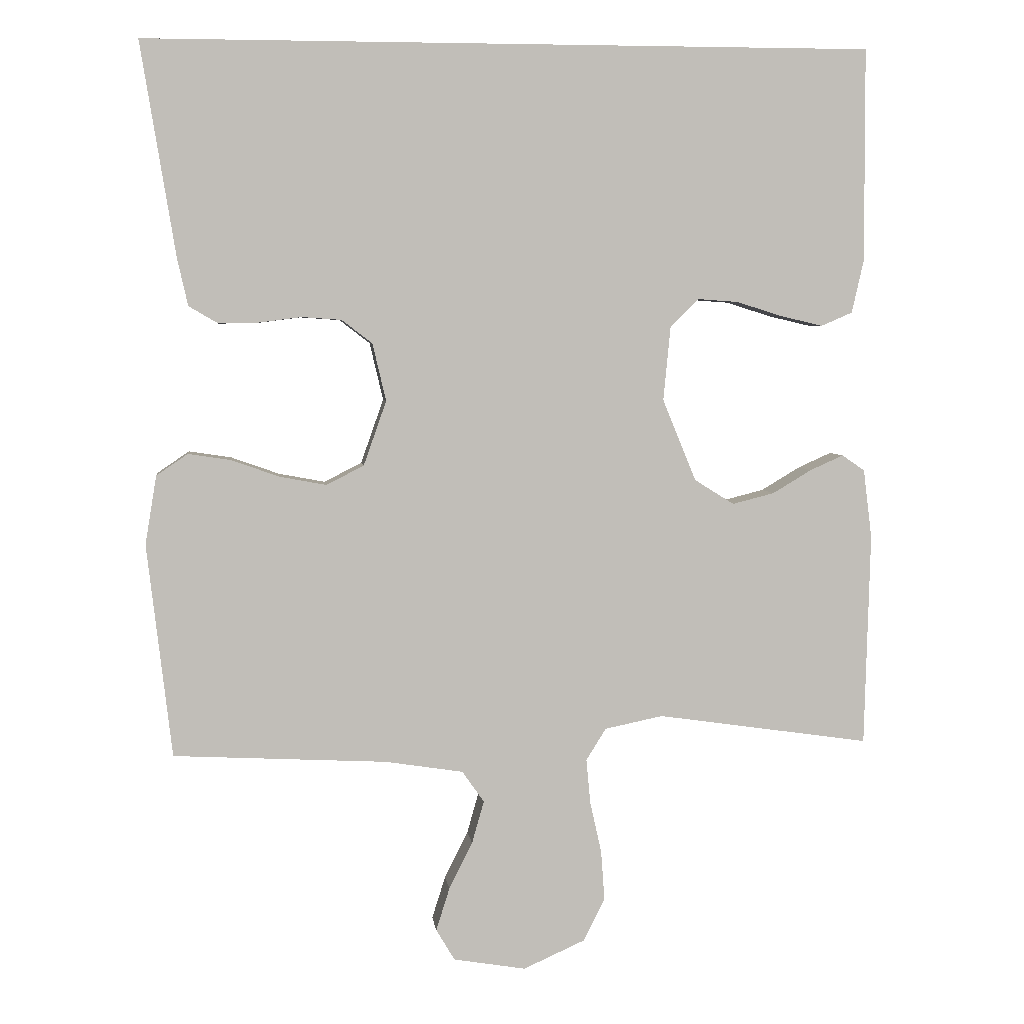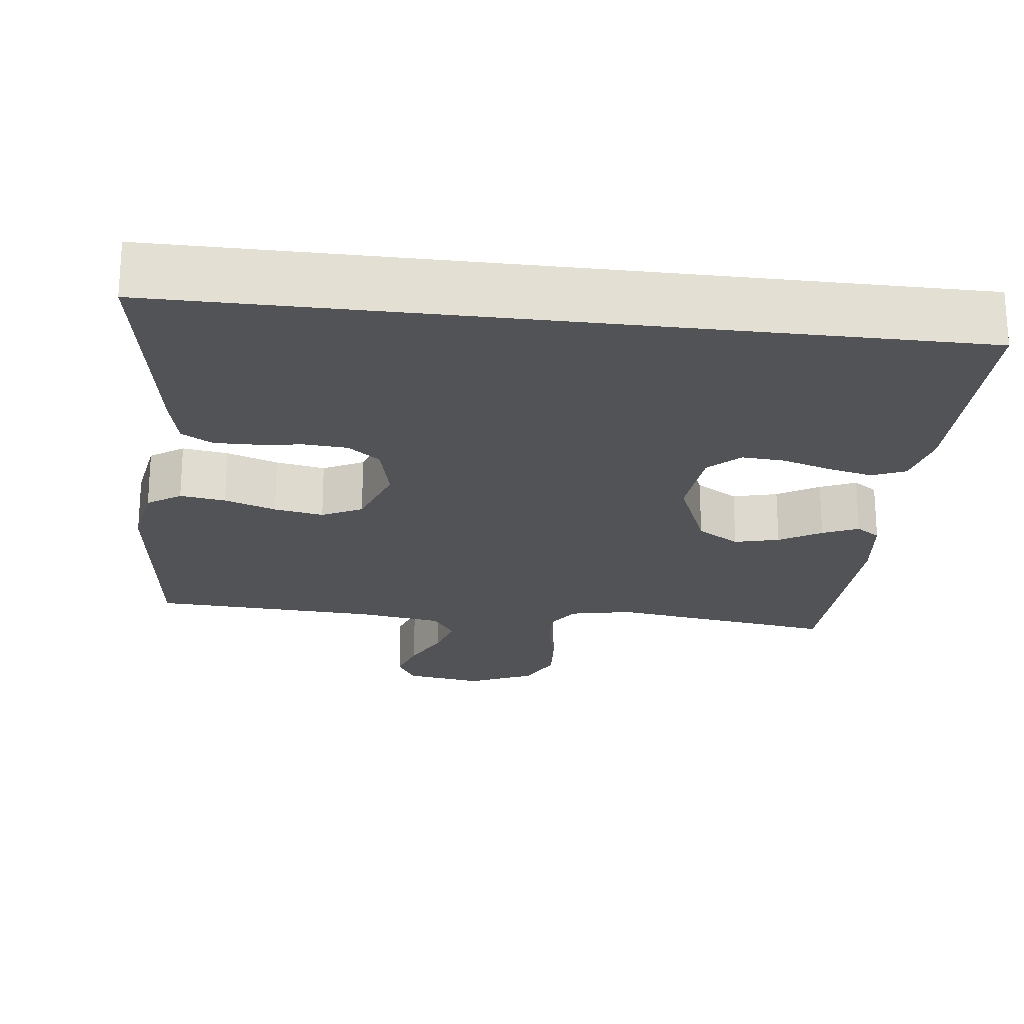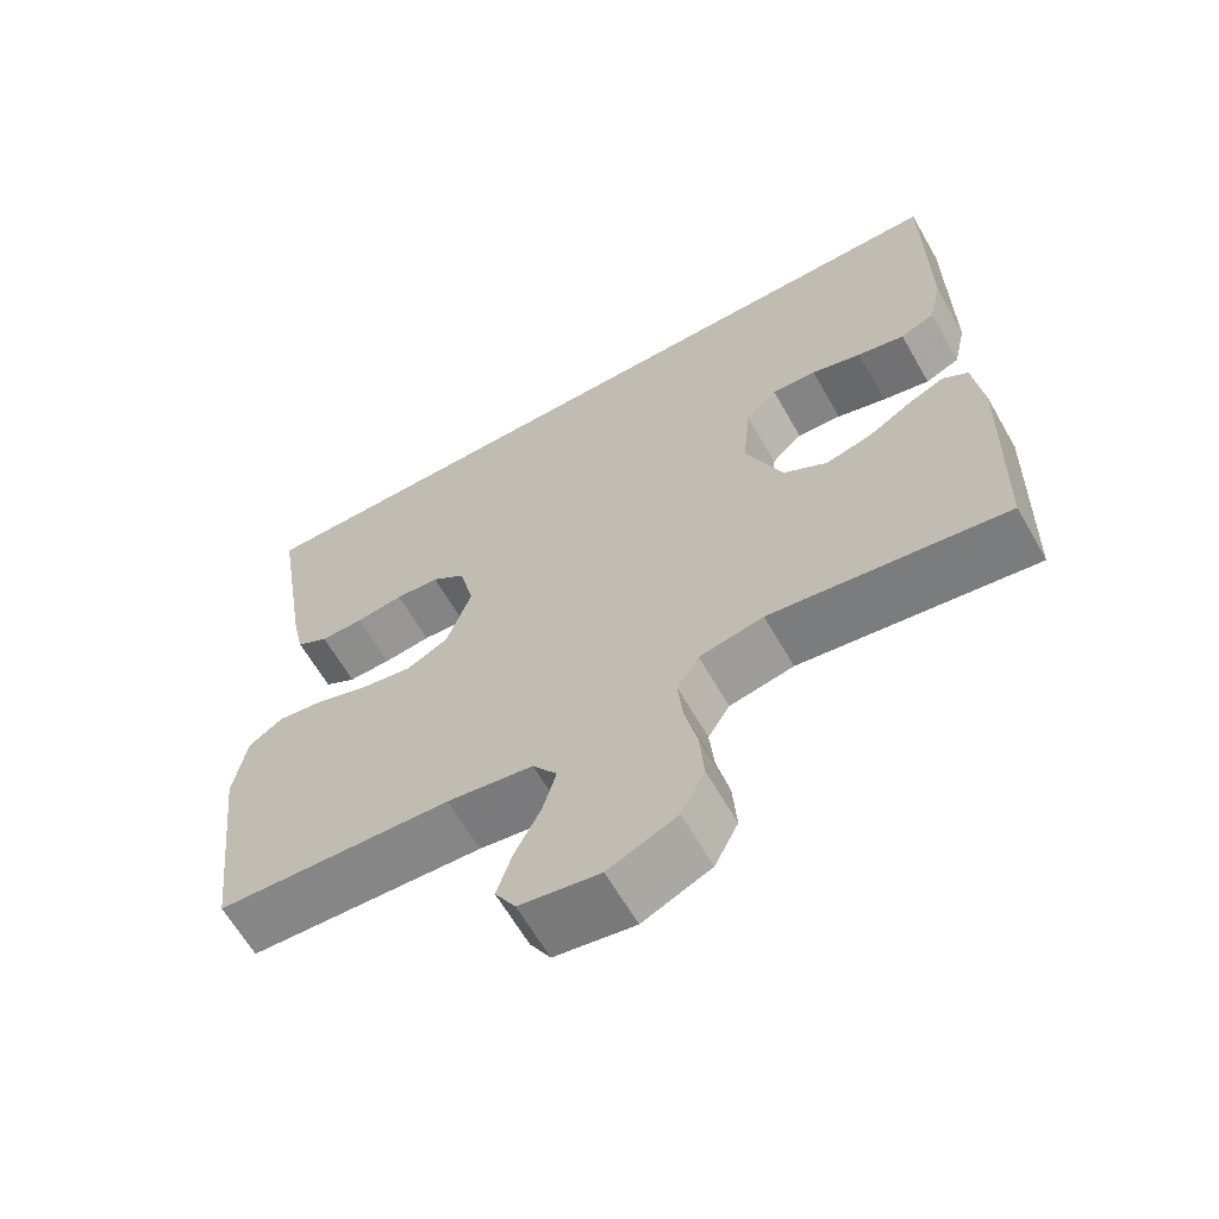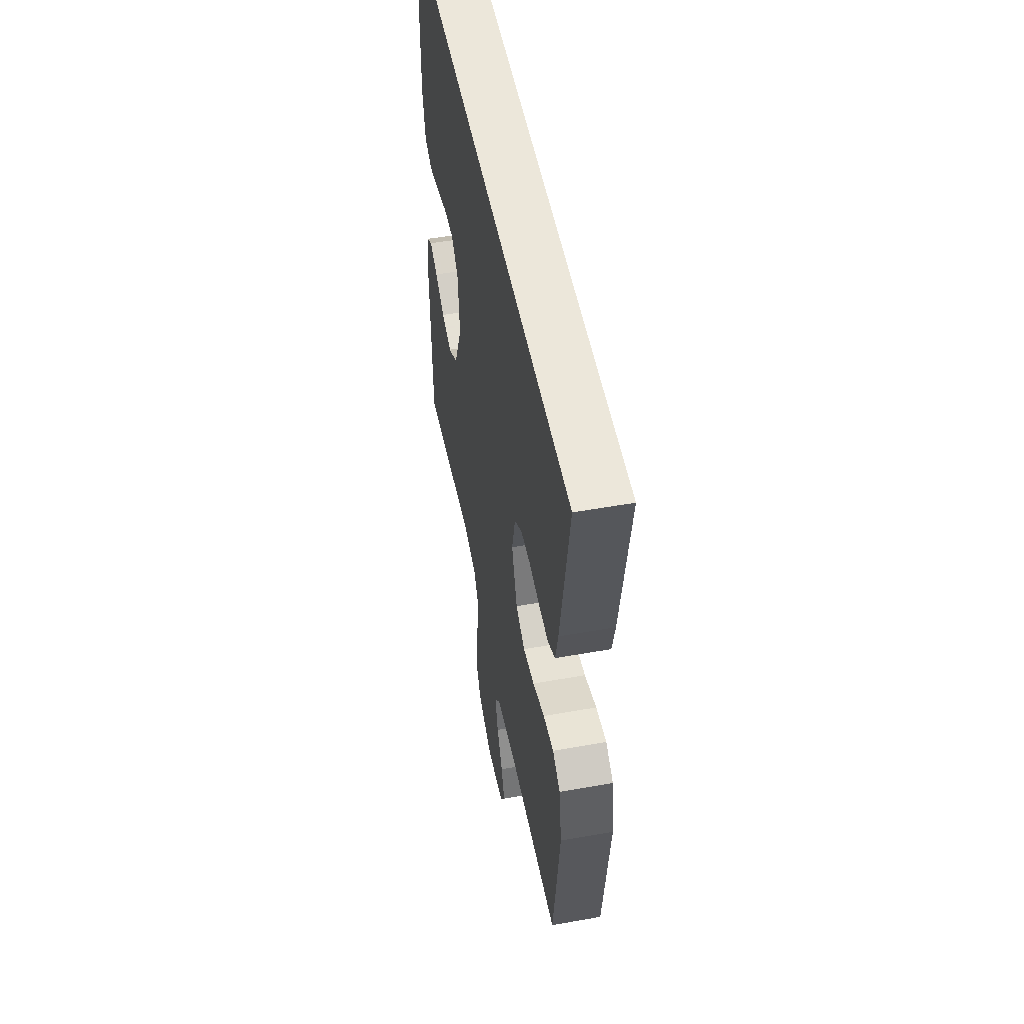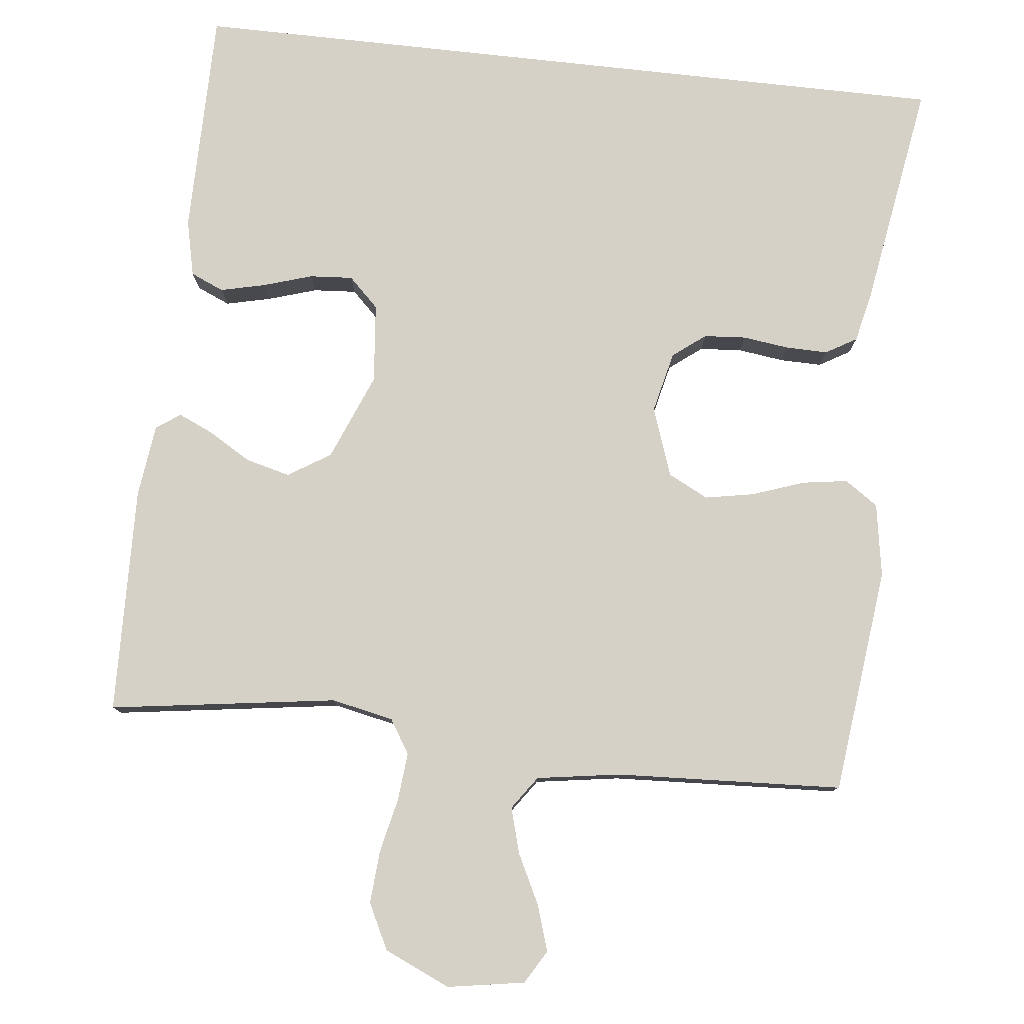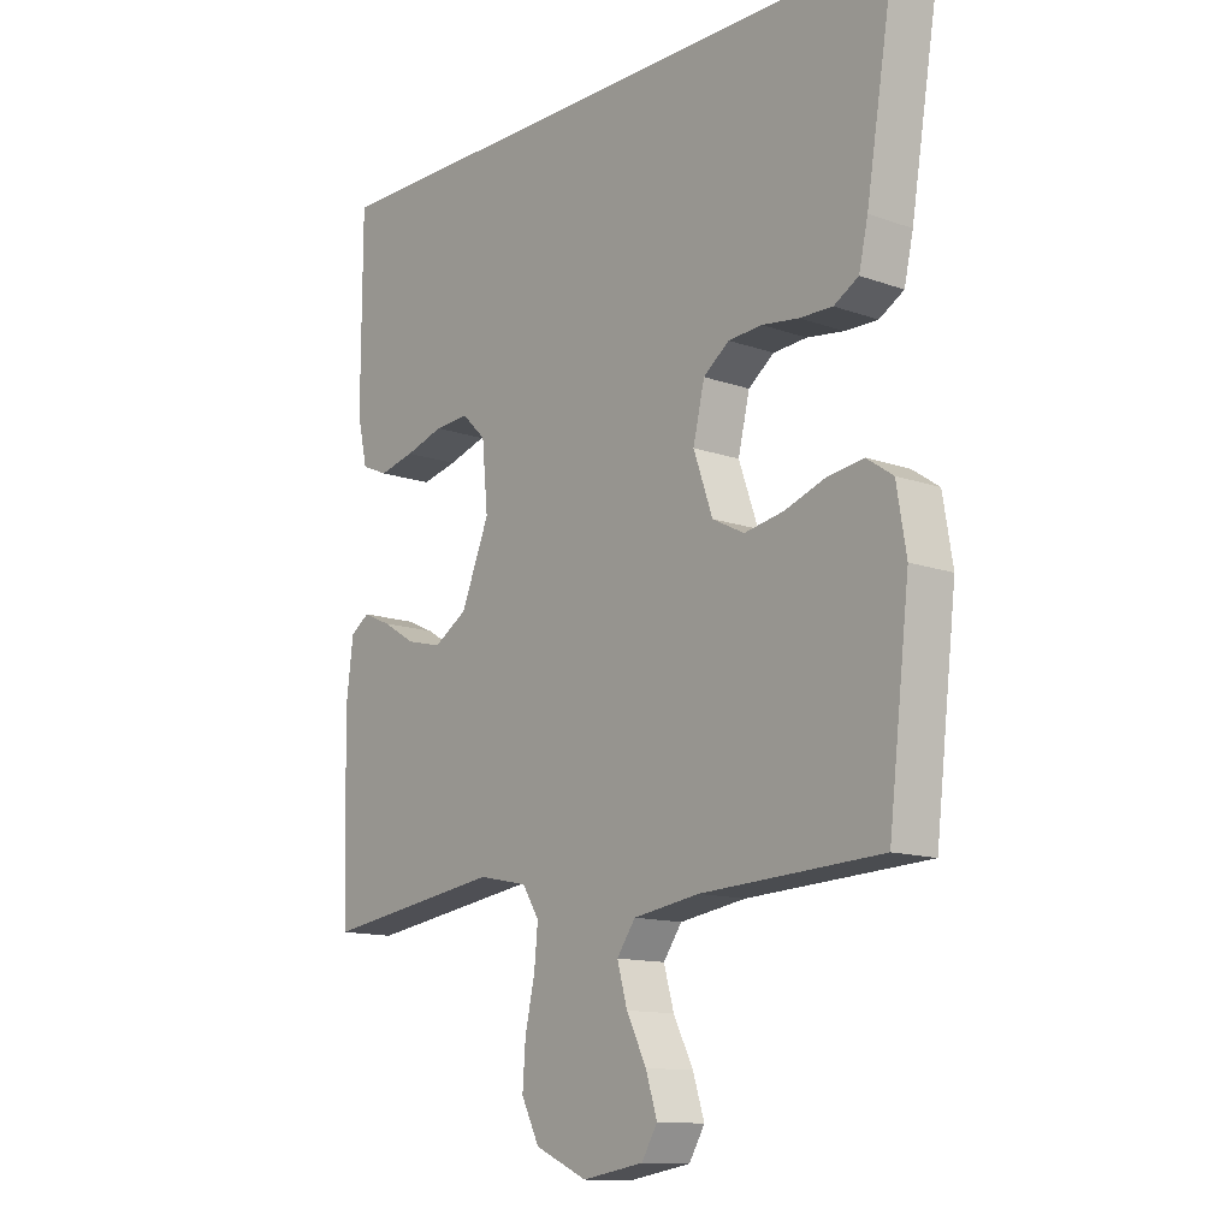
<metadata>
{"format":"obj","ext":"obj","renderer":"f3d","projection":"perspective","resolution":1024,"background":"white","views":[{"elev":4.5,"azim":-6.8,"up":"+Z"},{"elev":-22.3,"azim":-6.8,"up":"+Y"},{"elev":-63.8,"azim":29.8,"up":"+Z"},{"elev":51.9,"azim":-100.9,"up":"+Z"},{"elev":79.1,"azim":-173.7,"up":"+Y"},{"elev":-12.7,"azim":-129.5,"up":"+Z"}]}
</metadata>
<code>
v 0.491 0.07 0.5
v 0.492 0.07 0.2
v 0.475 0.07 0.125
v 0.431 0.07 0.106
v 0.371 0.07 0.12
v 0.307 0.07 0.14
v 0.25 0.07 0.144
v 0.21 0.07 0.105
v 0.2 0.07 0
v 0.247 0.07 -0.115
v 0.303 0.07 -0.15
v 0.362 0.07 -0.135
v 0.417 0.07 -0.102
v 0.464 0.07 -0.081
v 0.496 0.07 -0.103
v 0.508 0.07 -0.2
v 0.5 0.07 -0.5
v 0.2 0.07 -0.457
v 0.118 0.07 -0.474
v 0.09 0.07 -0.519
v 0.096 0.07 -0.582
v 0.112 0.07 -0.654
v 0.117 0.07 -0.724
v 0.087 0.07 -0.784
v 0 0.07 -0.823
v -0.102 0.07 -0.806
v -0.128 0.07 -0.762
v -0.109 0.07 -0.702
v -0.076 0.07 -0.636
v -0.059 0.07 -0.576
v -0.09 0.07 -0.532
v -0.2 0.07 -0.515
v -0.5 0.07 -0.5
v -0.535 0.07 -0.2
v -0.519 0.07 -0.103
v -0.475 0.07 -0.073
v -0.415 0.07 -0.082
v -0.347 0.07 -0.106
v -0.282 0.07 -0.118
v -0.229 0.07 -0.091
v -0.197 0.07 0
v -0.216 0.07 0.081
v -0.259 0.07 0.114
v -0.315 0.07 0.118
v -0.376 0.07 0.11
v -0.431 0.07 0.109
v -0.472 0.07 0.133
v -0.487 0.07 0.2
v -0.536 0.07 0.5
v 0.491 0 0.5
v 0.492 0 0.2
v 0.475 0 0.125
v 0.431 0 0.106
v 0.371 0 0.12
v 0.307 0 0.14
v 0.25 0 0.144
v 0.21 0 0.105
v 0.2 0 0
v 0.247 0 -0.115
v 0.303 0 -0.15
v 0.362 0 -0.135
v 0.417 0 -0.102
v 0.464 0 -0.081
v 0.496 0 -0.103
v 0.508 0 -0.2
v 0.5 0 -0.5
v 0.2 0 -0.457
v 0.118 0 -0.474
v 0.09 0 -0.519
v 0.096 0 -0.582
v 0.112 0 -0.654
v 0.117 0 -0.724
v 0.087 0 -0.784
v 0 0 -0.823
v -0.102 0 -0.806
v -0.128 0 -0.762
v -0.109 0 -0.702
v -0.076 0 -0.636
v -0.059 0 -0.576
v -0.09 0 -0.532
v -0.2 0 -0.515
v -0.5 0 -0.5
v -0.535 0 -0.2
v -0.519 0 -0.103
v -0.475 0 -0.073
v -0.415 0 -0.082
v -0.347 0 -0.106
v -0.282 0 -0.118
v -0.229 0 -0.091
v -0.197 0 0
v -0.216 0 0.081
v -0.259 0 0.114
v -0.315 0 0.118
v -0.376 0 0.11
v -0.431 0 0.109
v -0.472 0 0.133
v -0.487 0 0.2
v -0.536 0 0.5
f 48 49 1
f 47 48 1
f 46 47 1
f 45 46 1
f 44 45 1
f 43 44 1 2
f 42 43 2
f 36 37 38
f 35 36 38
f 34 35 38
f 33 34 38
f 32 33 38
f 31 32 38 39
f 30 31 39 40
f 27 28 29
f 26 27 29
f 25 26 29
f 24 25 29
f 23 24 29
f 22 23 29
f 21 22 29
f 20 21 29 30
f 30 40 41
f 20 30 41
f 19 20 41
f 16 17 18
f 15 16 18
f 14 15 18
f 13 14 18
f 12 13 18
f 11 12 18 19
f 4 5 6
f 3 4 6
f 2 3 6
f 2 6 7
f 42 2 7
f 19 41 42
f 11 19 42
f 10 11 42
f 9 10 42
f 8 9 42
f 7 8 42
f 50 98 97
f 50 97 96
f 50 96 95
f 50 95 94
f 50 94 93
f 51 50 93 92
f 51 92 91
f 87 86 85
f 87 85 84
f 87 84 83
f 87 83 82
f 87 82 81
f 88 87 81 80
f 89 88 80 79
f 78 77 76
f 78 76 75
f 78 75 74
f 78 74 73
f 78 73 72
f 78 72 71
f 78 71 70
f 79 78 70 69
f 90 89 79
f 90 79 69
f 90 69 68
f 67 66 65
f 67 65 64
f 67 64 63
f 67 63 62
f 67 62 61
f 68 67 61 60
f 55 54 53
f 55 53 52
f 55 52 51
f 56 55 51
f 56 51 91
f 91 90 68
f 91 68 60
f 91 60 59
f 91 59 58
f 91 58 57
f 91 57 56
f 1 50 51 2
f 2 51 52 3
f 3 52 53 4
f 4 53 54 5
f 5 54 55 6
f 6 55 56 7
f 7 56 57 8
f 8 57 58 9
f 9 58 59 10
f 10 59 60 11
f 11 60 61 12
f 12 61 62 13
f 13 62 63 14
f 14 63 64 15
f 15 64 65 16
f 16 65 66 17
f 17 66 67 18
f 18 67 68 19
f 19 68 69 20
f 20 69 70 21
f 21 70 71 22
f 22 71 72 23
f 23 72 73 24
f 24 73 74 25
f 25 74 75 26
f 26 75 76 27
f 27 76 77 28
f 28 77 78 29
f 29 78 79 30
f 30 79 80 31
f 31 80 81 32
f 32 81 82 33
f 33 82 83 34
f 34 83 84 35
f 35 84 85 36
f 36 85 86 37
f 37 86 87 38
f 38 87 88 39
f 39 88 89 40
f 40 89 90 41
f 41 90 91 42
f 42 91 92 43
f 43 92 93 44
f 44 93 94 45
f 45 94 95 46
f 46 95 96 47
f 47 96 97 48
f 48 97 98 49
f 49 98 50 1

</code>
